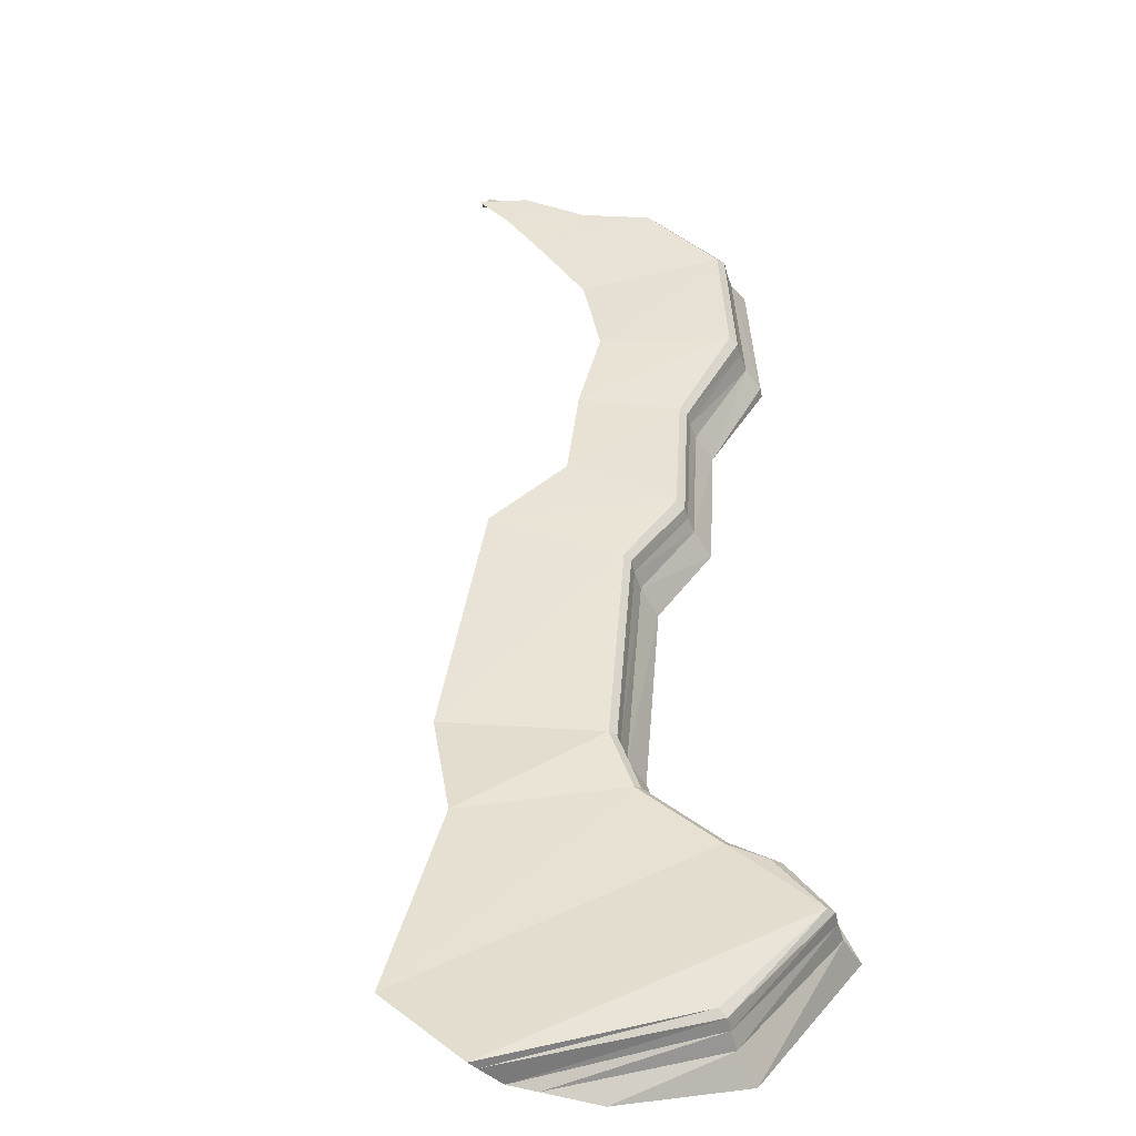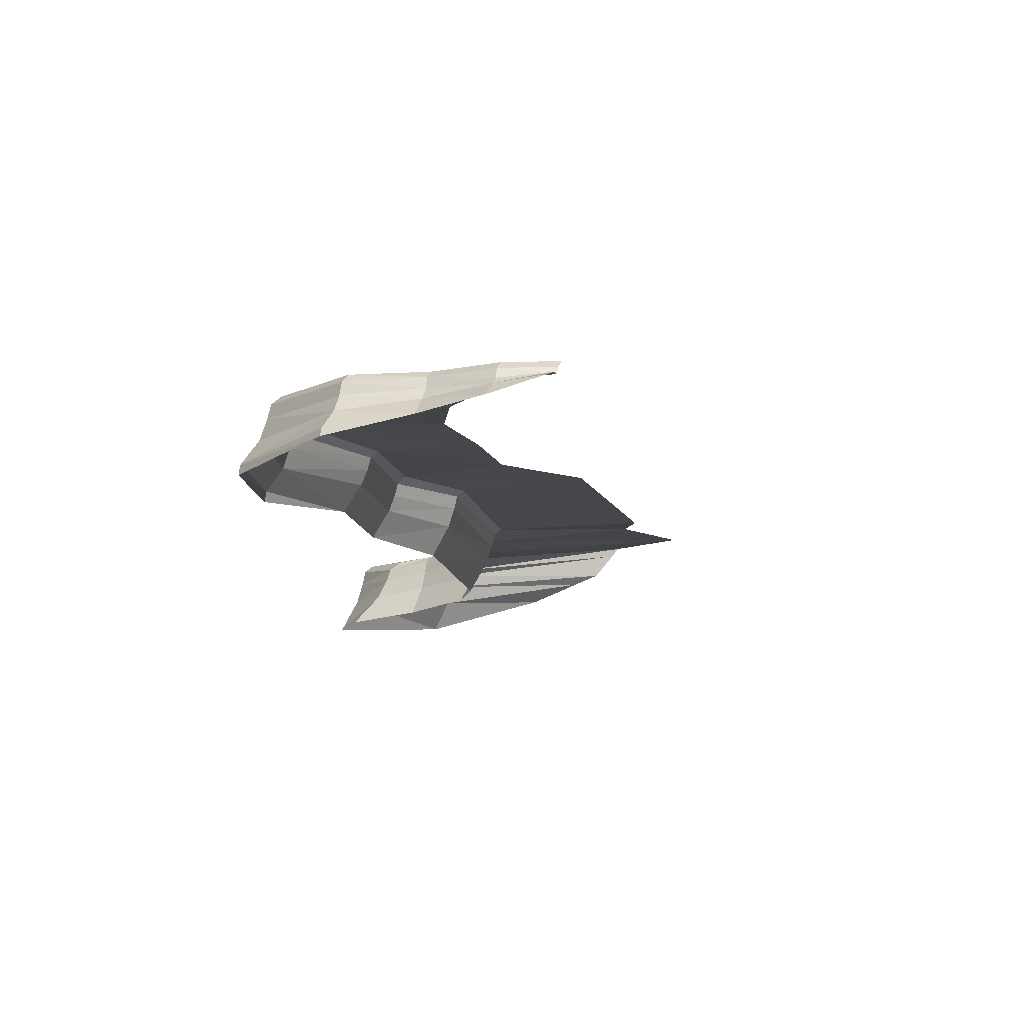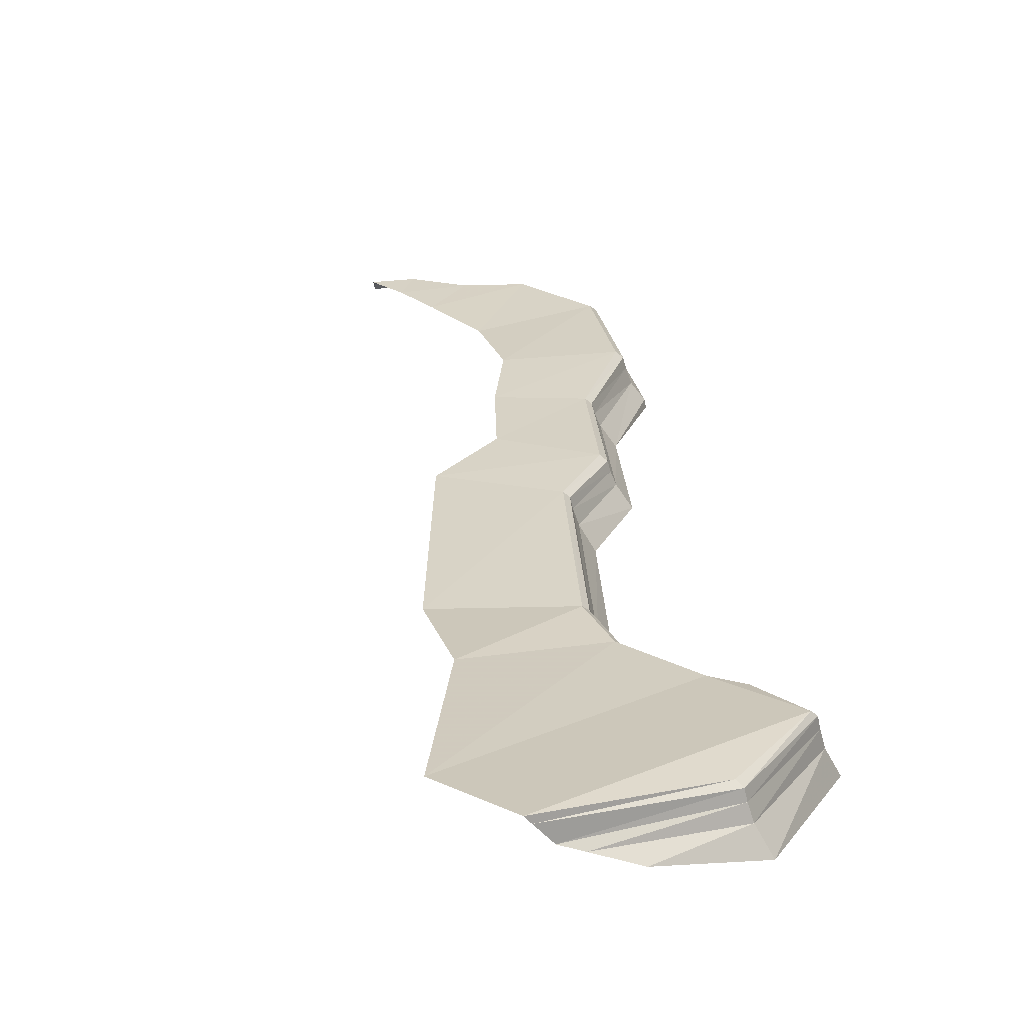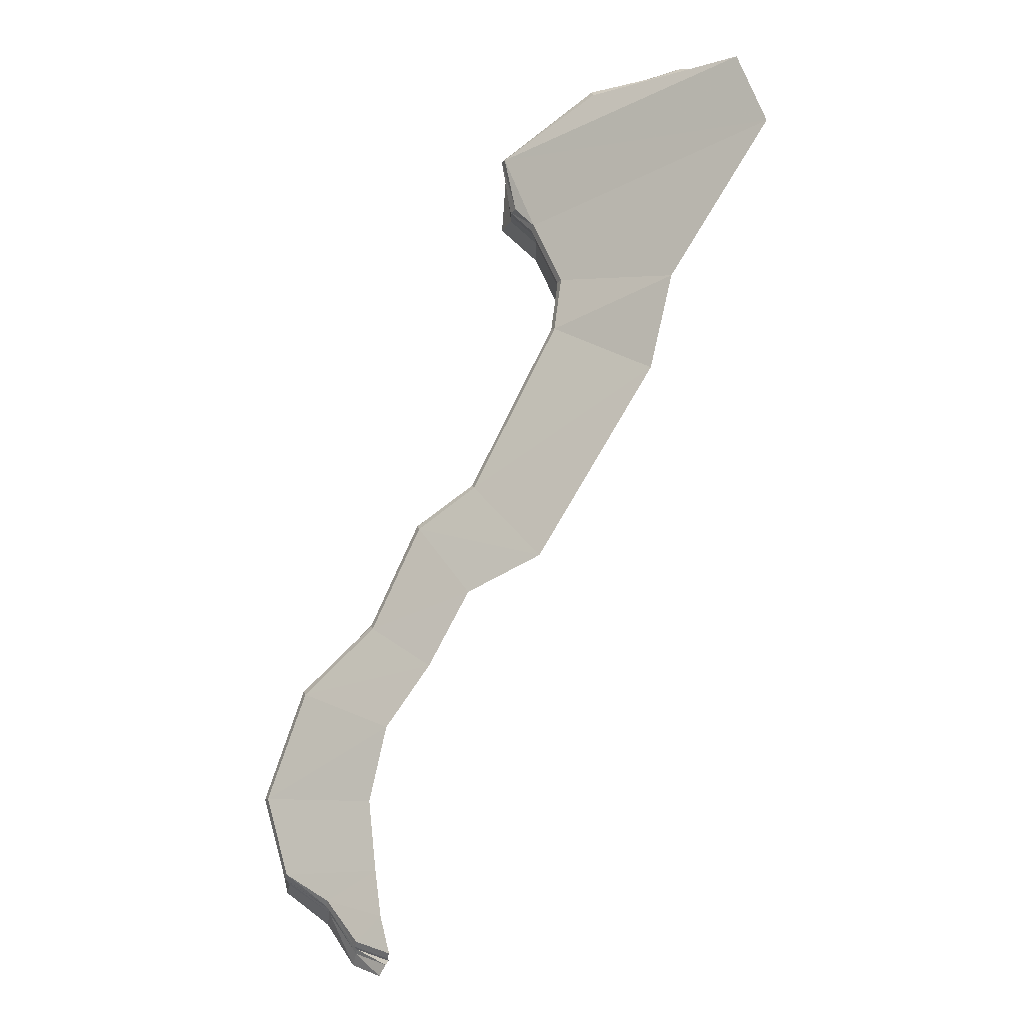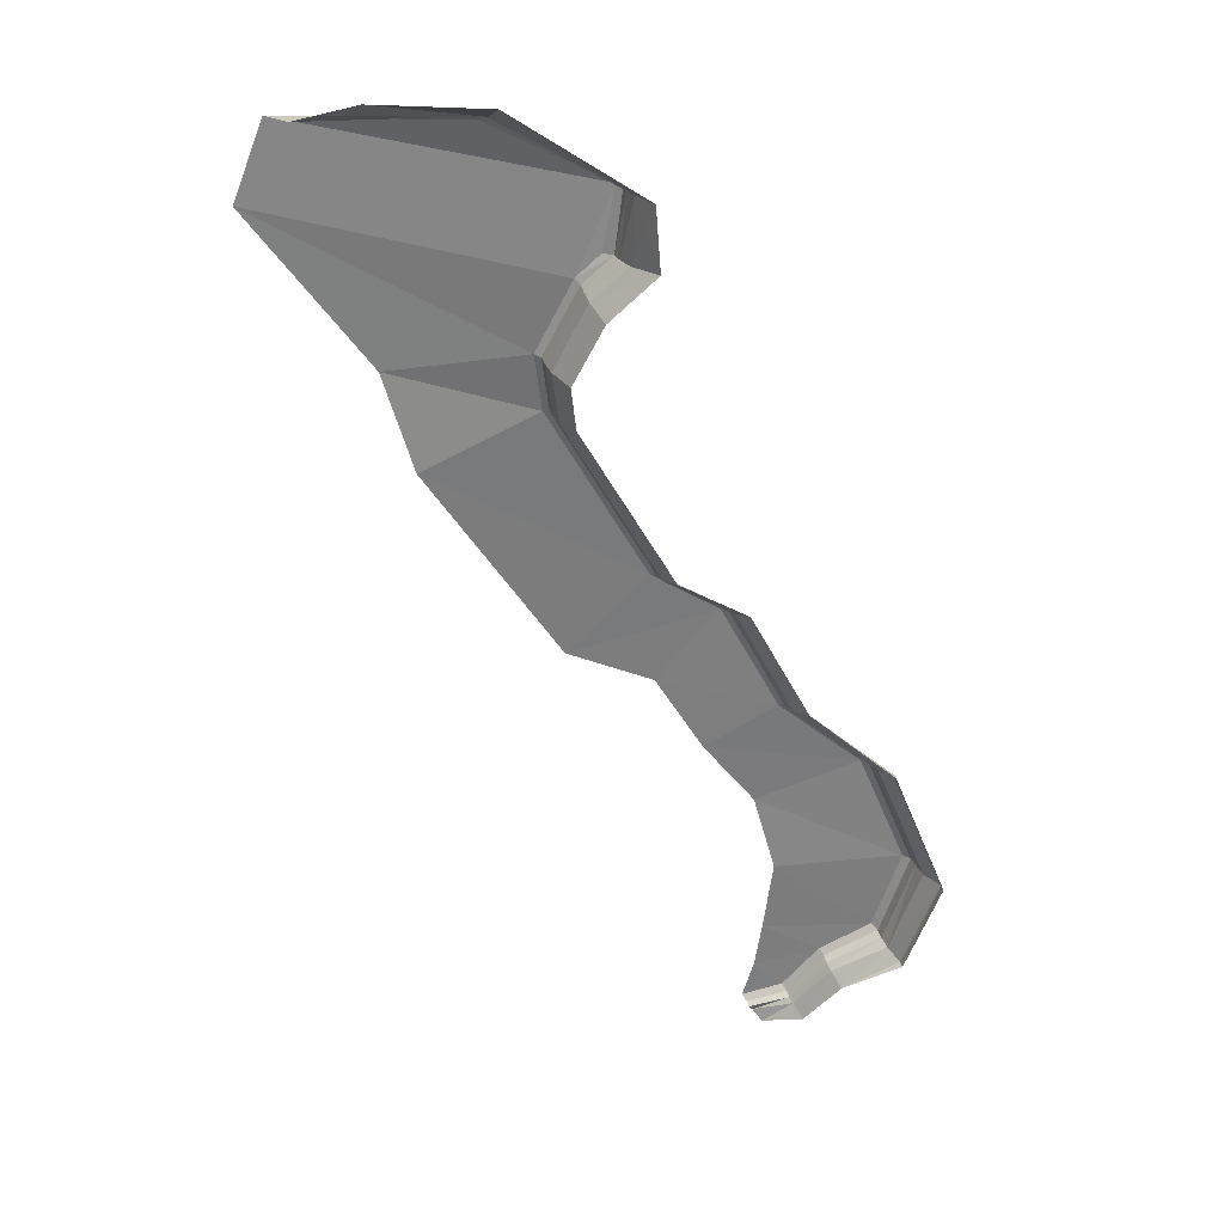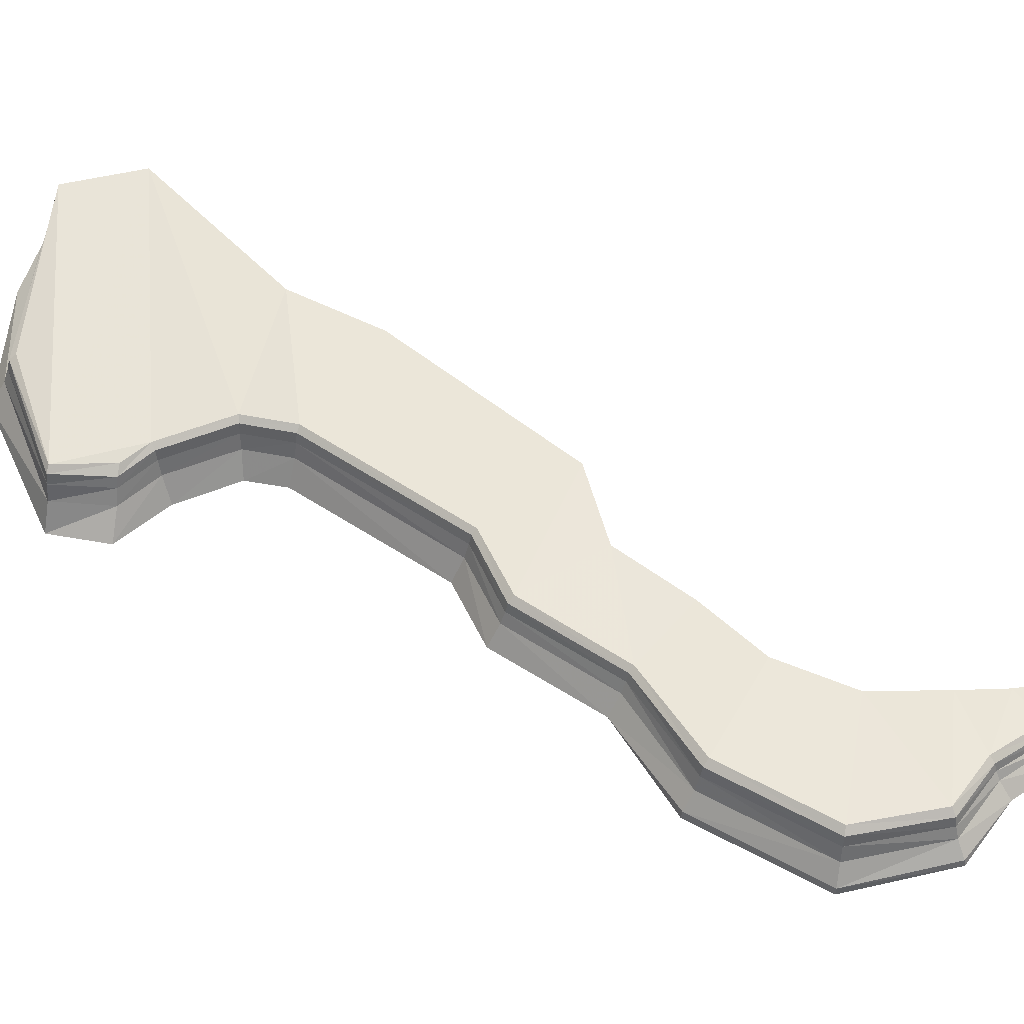
<metadata>
{"format":"obj","ext":"obj","renderer":"f3d","projection":"perspective","resolution":1024,"background":"white","views":[{"elev":41.2,"azim":-25.3,"up":"+Y"},{"elev":-10.1,"azim":160.1,"up":"+Y"},{"elev":28.0,"azim":-32.9,"up":"+Y"},{"elev":-14.2,"azim":-155.5,"up":"+Z"},{"elev":31.0,"azim":-3.3,"up":"+Z"},{"elev":53.9,"azim":96.6,"up":"+Y"}]}
</metadata>
<code>
g polySurface755
v 6.635e+04 1104 1.772e+05
v 6.663e+04 1109 1.779e+05
v 6.405e+04 1440 1.776e+05
v 6.43e+04 1448 1.783e+05
v 6.573e+04 1185 1.783e+05
v 6.654e+04 1078 1.774e+05
v 6.607e+04 1151 1.766e+05
v 6.499e+04 1287 1.764e+05
v 6.613e+04 1171 1.762e+05
v 6.522e+04 1198 1.757e+05
v 6.689e+04 1186 1.748e+05
v 6.626e+04 1198 1.741e+05
v 6.742e+04 1195 1.745e+05
v 6.694e+04 1198 1.739e+05
v 6.788e+04 1177 1.736e+05
v 6.731e+04 1187 1.733e+05
v 6.854e+04 1190 1.731e+05
v 6.772e+04 1194 1.727e+05
v 6.891e+04 1158 1.722e+05
v 6.789e+04 1159 1.721e+05
v 6.87e+04 1160 1.715e+05
v 6.782e+04 1164 1.715e+05
v 6.829e+04 1158 1.713e+05
v 6.776e+04 1166 1.711e+05
v 6.8e+04 1158 1.709e+05
v 6.768e+04 1168 1.708e+05
v 6.771e+04 1124 1.708e+05
v 6.8e+04 1158 1.709e+05
v 6.768e+04 1168 1.708e+05
v 6.803e+04 1114 1.709e+05
v 6.829e+04 1158 1.713e+05
v 6.832e+04 1117 1.712e+05
v 6.87e+04 1160 1.715e+05
v 6.874e+04 1108 1.715e+05
v 6.891e+04 1158 1.722e+05
v 6.897e+04 1109 1.722e+05
v 6.854e+04 1190 1.731e+05
v 6.858e+04 1144 1.731e+05
v 6.788e+04 1177 1.736e+05
v 6.792e+04 1138 173652
v 6.742e+04 1195 1.745e+05
v 6.746e+04 1148 1.745e+05
v 6.689e+04 1186 1.748e+05
v 6.693e+04 1148 1.748e+05
v 6.613e+04 1171 1.762e+05
v 6.617e+04 1129 1.762e+05
v 6.694e+04 1061 1.748e+05
v 6.619e+04 1039 1.762e+05
v 6.748e+04 1068 1.745e+05
v 6.793e+04 1059 1.737e+05
v 6.86e+04 1055 1.731e+05
v 6.899e+04 1019 1.722e+05
v 6.876e+04 1025 1.715e+05
v 6.833e+04 1048 1.712e+05
v 6.805e+04 1053 1.709e+05
v 6.772e+04 1077 1.708e+05
v 6.697e+04 937.9 1.749e+05
v 6.623e+04 908.1 1.762e+05
v 6.797e+04 960.3 1.737e+05
v 6.751e+04 965.5 1.746e+05
v 6.88e+04 931 1.714e+05
v 6.903e+04 890.2 1.722e+05
v 6.863e+04 928.4 1.732e+05
v 6.775e+04 1082 1.707e+05
v 6.807e+04 1017 1.708e+05
v 6.836e+04 980.4 1.712e+05
v 6.806e+04 792.8 1.738e+05
v 6.815e+04 926.5 1.707e+05
v 6.844e+04 868.7 1.711e+05
v 6.783e+04 1041 1.706e+05
v 6.872e+04 786.9 173215
v 6.873e+04 722 1.732e+05
v 6.915e+04 676.6 1.722e+05
v 6.914e+04 737.8 1.722e+05
v 6.89e+04 766.1 1.714e+05
v 6.889e+04 816.7 1.714e+05
v 6.76e+04 788.6 1.746e+05
v 6.706e+04 740.2 1.75e+05
v 6.634e+04 698.6 176226
v 6.631e+04 679.2 1.766e+05
v 6.618e+04 888.5 1.766e+05
v 6.614e+04 1020 1.766e+05
v 6.612e+04 1109 1.766e+05
v 6.607e+04 1151 1.766e+05
v 6.639e+04 1062 1.772e+05
v 6.635e+04 1104 1.772e+05
v 6.641e+04 972.6 177142
v 6.644e+04 841.3 1.771e+05
v 6.654e+04 632 177048
v 6.662e+04 1015 1.774e+05
v 6.654e+04 1078 1.774e+05
v 6.665e+04 925.6 1.774e+05
v 6.671e+04 794.3 1.774e+05
v 6.69e+04 585 1.774e+05
v 6.668e+04 1062 1.779e+05
v 6.663e+04 1109 1.779e+05
v 6.67e+04 963.1 1.779e+05
v 6.674e+04 817.4 1.779e+05
v 6.686e+04 585 1.779e+05
v 6.576e+04 1144 1.783e+05
v 6.573e+04 1185 1.783e+05
v 6.577e+04 1054 1.784e+05
v 6.58e+04 922.8 1.784e+05
v 6.586e+04 713.5 1.785e+05
v 6.435e+04 1382 1.783e+05
v 6.43e+04 1448 1.783e+05
v 6.449e+04 1210 1.783e+05
v 6.466e+04 1134 178357
v 6.498e+04 981.3 1.785e+05
g polySurface755_0
f 3 2 1
f 2 3 4
f 5 2 4
f 2 6 1
f 3 1 7
f 8 3 7
f 7 9 8
f 9 10 8
f 10 9 11
f 12 10 11
f 12 11 13
f 14 12 13
f 14 13 15
f 16 14 15
f 16 15 17
f 18 16 17
f 18 17 19
f 20 18 19
f 20 19 21
f 22 20 21
f 22 21 23
f 24 22 23
f 24 23 25
f 26 24 25
f 29 28 27
f 28 30 27
f 28 31 30
f 31 32 30
f 31 33 32
f 33 34 32
f 33 35 34
f 35 36 34
f 35 37 36
f 37 38 36
f 37 39 38
f 39 40 38
f 39 41 40
f 41 42 40
f 41 43 42
f 43 44 42
f 43 45 44
f 45 46 44
f 44 46 47
f 46 48 47
f 42 44 49
f 44 47 49
f 40 42 50
f 42 49 50
f 38 40 51
f 40 50 51
f 36 38 52
f 38 51 52
f 36 52 53
f 34 36 53
f 34 53 54
f 32 34 54
f 32 54 55
f 30 32 55
f 30 55 56
f 27 30 56
f 47 48 57
f 48 58 57
f 50 49 59
f 49 60 59
f 49 47 60
f 47 57 60
f 53 52 61
f 52 62 61
f 52 51 62
f 51 63 62
f 51 50 63
f 50 59 63
f 56 55 64
f 55 65 64
f 55 54 65
f 54 66 65
f 54 53 66
f 53 61 66
f 59 60 67
f 63 59 67
f 65 66 68
f 66 69 68
f 66 61 69
f 64 65 70
f 65 68 70
f 62 63 71
f 71 63 67
f 71 67 72
f 71 72 73
f 74 71 73
f 74 73 75
f 76 74 75
f 76 75 69
f 61 76 69
f 76 61 74
f 61 62 74
f 74 62 71
f 60 77 67
f 60 57 77
f 57 78 77
f 57 58 78
f 58 79 78
f 80 79 58
f 81 80 58
f 81 58 48
f 82 81 48
f 82 48 46
f 83 82 46
f 83 46 45
f 84 83 45
f 85 83 84
f 86 85 84
f 85 87 83
f 87 82 83
f 87 88 82
f 88 81 82
f 88 89 81
f 89 80 81
f 90 85 86
f 91 90 86
f 90 92 85
f 92 87 85
f 92 93 87
f 93 88 87
f 93 94 88
f 94 89 88
f 95 90 91
f 96 95 91
f 95 97 90
f 97 92 90
f 97 98 92
f 98 93 92
f 98 99 93
f 99 94 93
f 100 95 96
f 101 100 96
f 100 102 95
f 102 97 95
f 102 103 97
f 103 98 97
f 103 104 98
f 104 99 98
f 105 100 101
f 106 105 101
f 105 107 100
f 107 102 100
f 107 108 102
f 108 103 102
f 108 109 103
f 109 104 103

</code>
